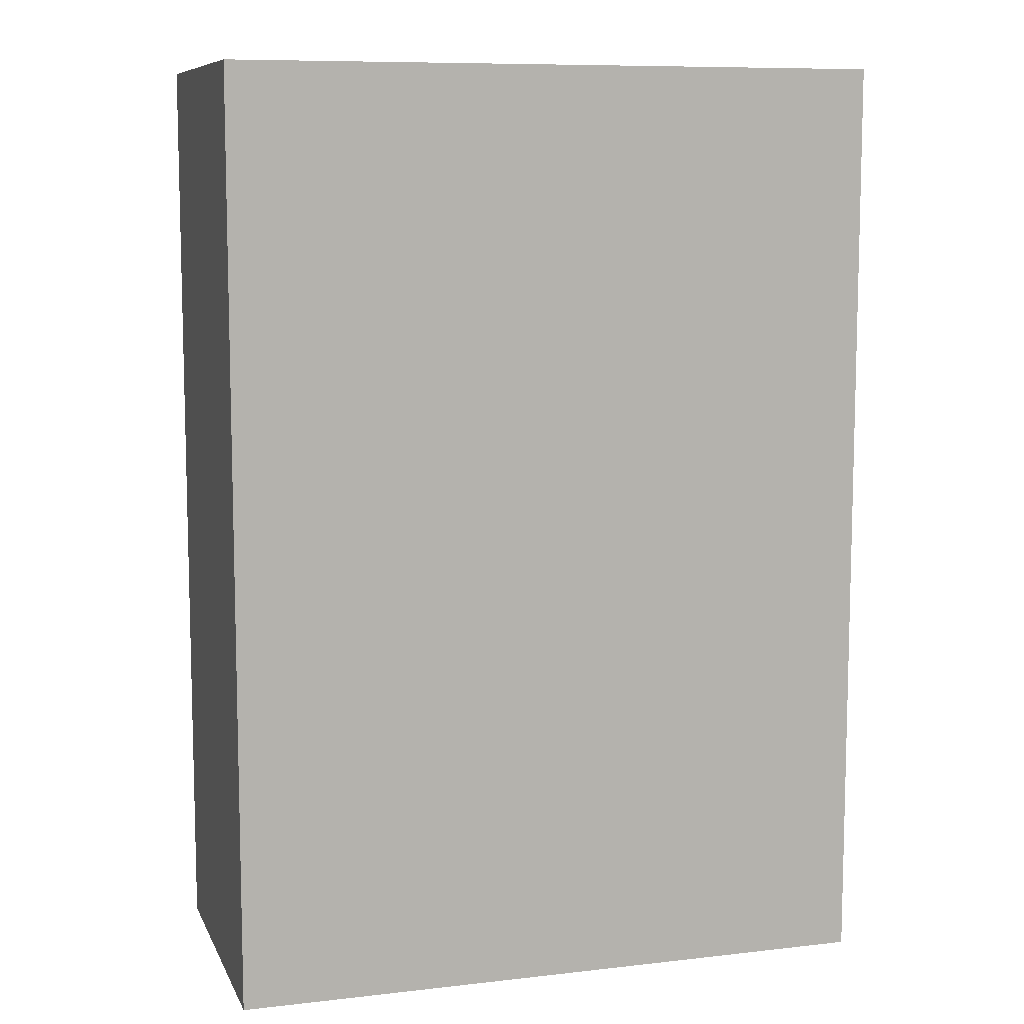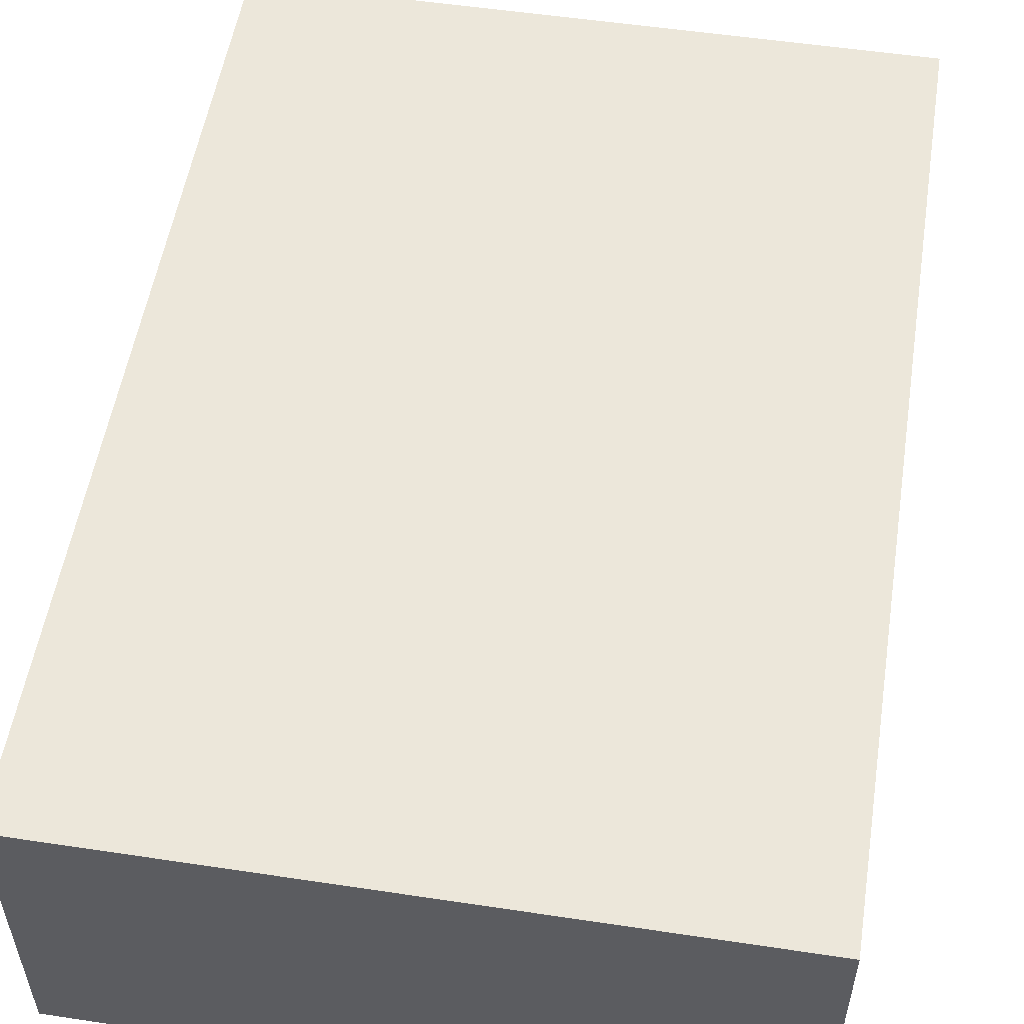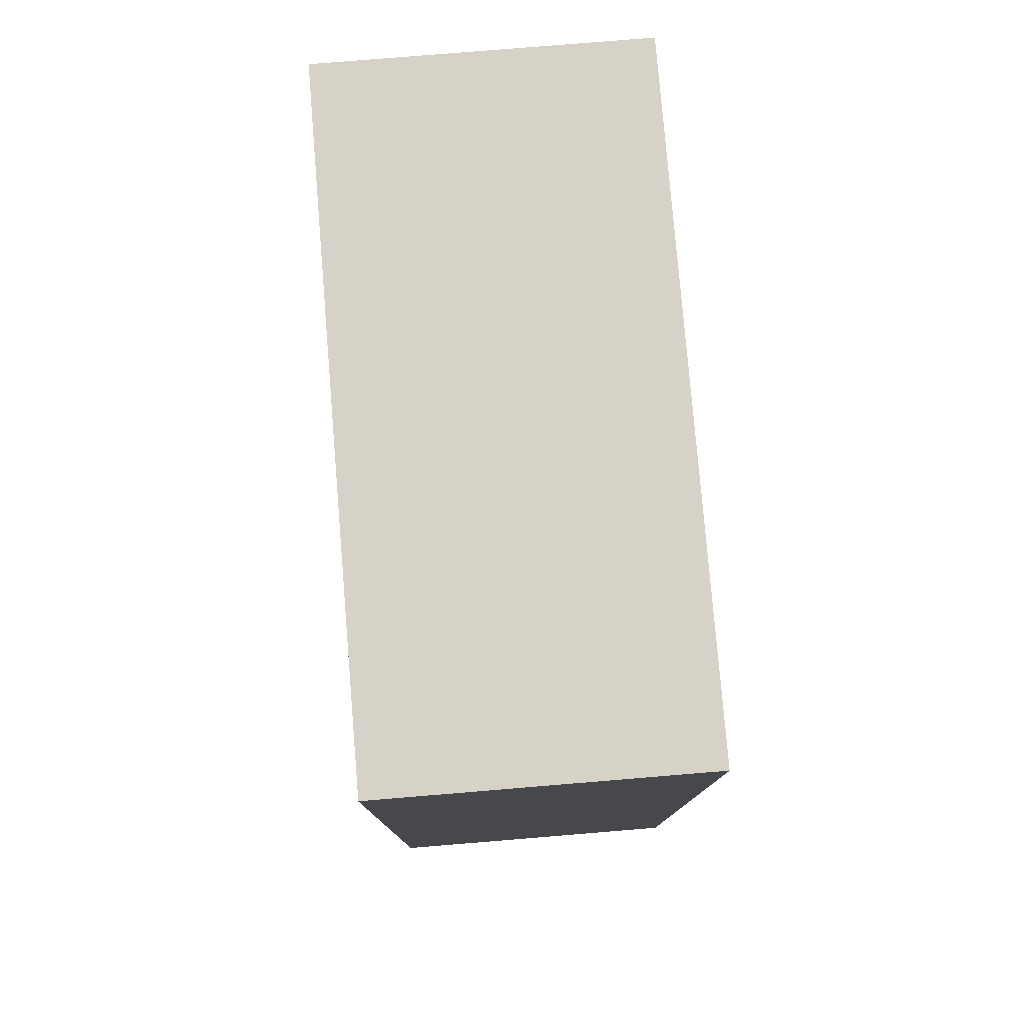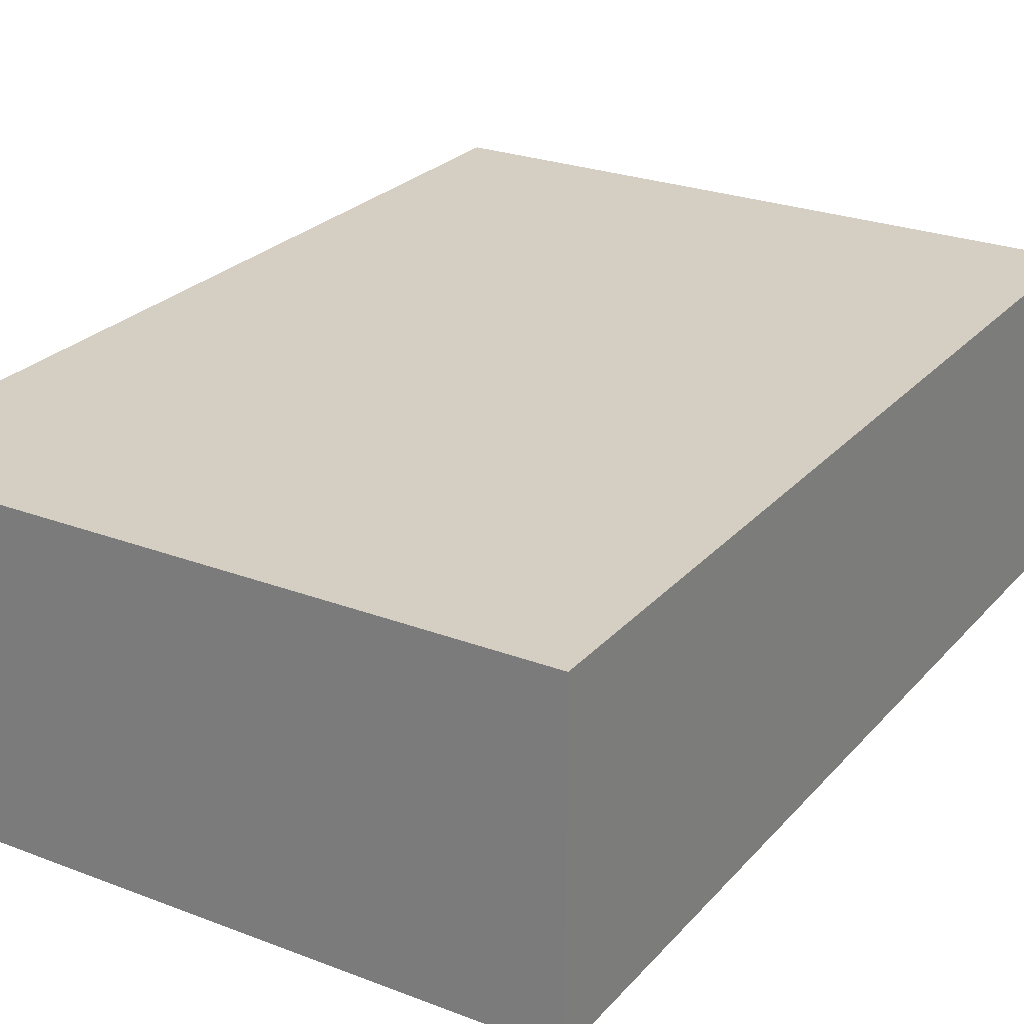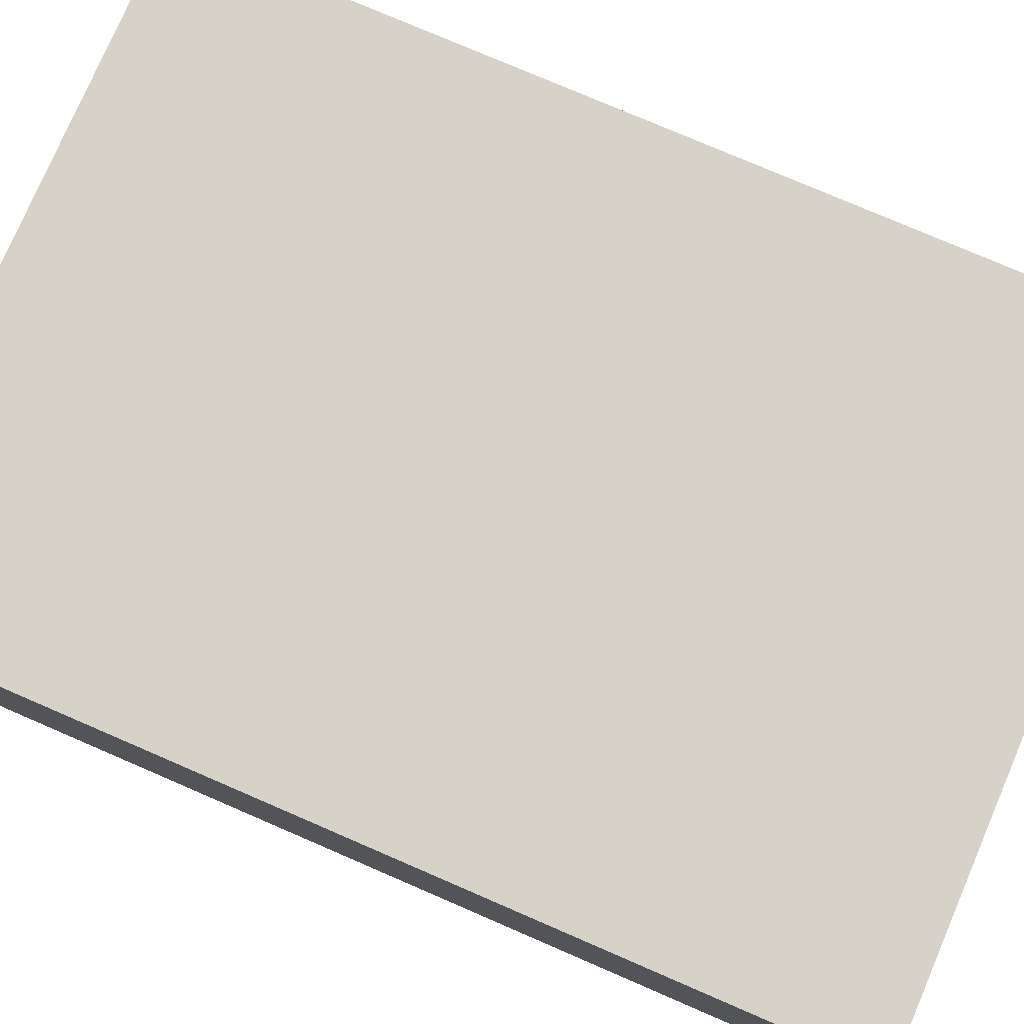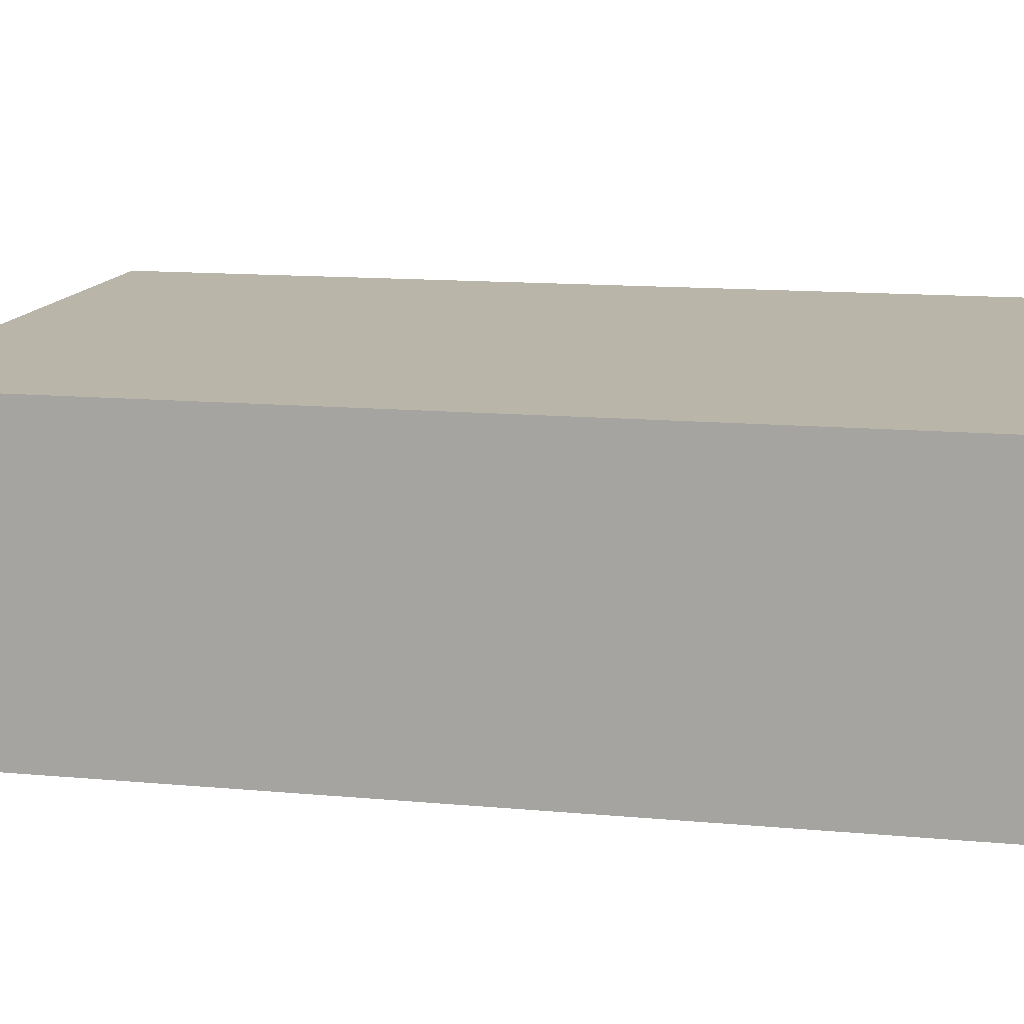
<metadata>
{"format":"obj","ext":"obj","renderer":"f3d","projection":"perspective","resolution":1024,"background":"white","views":[{"elev":9.1,"azim":-16.9,"up":"+Y"},{"elev":53.9,"azim":9.1,"up":"+Z"},{"elev":78.6,"azim":-94.7,"up":"+Y"},{"elev":25.6,"azim":31.4,"up":"+Z"},{"elev":78.0,"azim":-66.7,"up":"+Z"},{"elev":13.5,"azim":101.6,"up":"+Z"}]}
</metadata>
<code>
o Untitled.070
v 0.842 1.429 0.4482
v -1.058 1.429 0.4482
v 0.742 1.429 0.3482
v 0.642 1.429 0.3482
v 0.442 1.429 0.3482
v 0.342 1.429 0.3482
v -0.05803 1.429 0.3482
v -0.158 1.429 0.3482
v 0.642 1.429 0.2482
v 0.442 1.429 0.2482
v 0.342 1.429 0.2482
v 0.142 1.429 0.2482
v 0.742 1.429 0.1482
v 0.542 1.429 0.1482
v 0.242 1.429 0.1482
v 0.142 1.429 0.1482
v 0.742 1.429 0.04821
v 0.542 1.429 0.04821
v 0.442 1.429 0.04821
v 0.342 1.429 0.04821
v 0.242 1.429 0.04821
v 0.142 1.429 0.04821
v 0.742 1.429 -0.05179
v 0.142 1.429 -0.05179
v -0.05803 1.429 -0.05179
v -0.158 1.429 -0.05179
v 0.842 1.429 -0.4518
v -1.058 1.429 -0.4518
v 0.842 -1.271 0.4482
v -1.058 -1.271 0.4482
v 0.642 -1.271 0.04821
v -0.558 -1.271 0.04821
v 0.642 -1.271 -0.05179
v -0.558 -1.271 -0.05179
v 0.642 -1.271 -0.1518
v -0.558 -1.271 -0.1518
v 0.642 -1.271 -0.2518
v -0.558 -1.271 -0.2518
v 0.842 -1.271 -0.4518
v -1.058 -1.271 -0.4518
v 0.842 1.429 0.4482
v 0.842 1.429 -0.4518
v 0.842 0.3286 0.4482
v 0.842 0.3286 0.3482
v 0.842 0.3286 -0.3518
v 0.842 0.3286 -0.4518
v 0.842 -0.1714 0.4482
v 0.842 -0.1714 0.3482
v 0.842 -0.1714 -0.3518
v 0.842 -0.1714 -0.4518
v 0.842 -0.5714 0.1482
v 0.842 -0.5714 -0.05179
v 0.842 -0.5714 -0.1518
v 0.842 -0.5714 -0.2518
v 0.842 -0.7714 0.1482
v 0.842 -0.7714 -0.05179
v 0.842 -0.7714 -0.1518
v 0.842 -0.7714 -0.2518
v 0.842 -0.8714 0.1482
v 0.842 -0.8714 -0.05179
v 0.842 -0.8714 -0.1518
v 0.842 -0.8714 -0.2518
v 0.842 -1.071 0.1482
v 0.842 -1.071 -0.05179
v 0.842 -1.071 -0.1518
v 0.842 -1.071 -0.2518
v 0.842 -1.271 0.4482
v 0.842 -1.271 -0.4518
v -1.058 1.429 0.4482
v -1.058 1.429 -0.4518
v -1.058 0.3286 0.4482
v -1.058 0.3286 0.3482
v -1.058 0.3286 -0.3518
v -1.058 0.3286 -0.4518
v -1.058 -0.1714 0.4482
v -1.058 -0.1714 0.3482
v -1.058 -0.1714 -0.3518
v -1.058 -0.1714 -0.4518
v -1.058 -0.7714 0.04821
v -1.058 -0.7714 -0.05179
v -1.058 -0.7714 -0.1518
v -1.058 -0.7714 -0.2518
v -1.058 -0.8714 0.04821
v -1.058 -0.8714 -0.05179
v -1.058 -0.8714 -0.1518
v -1.058 -0.8714 -0.2518
v -1.058 -0.9714 0.04821
v -1.058 -0.9714 -0.05179
v -1.058 -0.9714 -0.1518
v -1.058 -0.9714 -0.2518
v -1.058 -1.071 0.04821
v -1.058 -1.071 -0.05179
v -1.058 -1.071 -0.1518
v -1.058 -1.071 -0.2518
v -1.058 -1.271 0.4482
v -1.058 -1.271 -0.4518
v 0.842 1.429 0.4482
v 0.842 0.3286 0.4482
v 0.842 -0.1714 0.4482
v 0.842 -1.271 0.4482
v -1.058 1.429 0.4482
v -1.058 0.3286 0.4482
v -1.058 -0.1714 0.4482
v -1.058 -1.271 0.4482
v 0.842 1.429 -0.4518
v 0.842 0.3286 -0.4518
v 0.842 -0.1714 -0.4518
v 0.842 -1.271 -0.4518
v -1.058 1.429 -0.4518
v -1.058 0.3286 -0.4518
v -1.058 -0.1714 -0.4518
v -1.058 -1.271 -0.4518
f 3 2 1
f 4 2 3
f 5 2 4
f 6 2 5
f 7 2 6
f 8 2 7
f 9 4 3
f 9 5 4
f 10 6 5
f 10 5 9
f 11 7 6
f 11 6 10
f 12 7 11
f 13 3 1
f 13 9 3
f 13 10 9
f 14 10 13
f 15 12 11
f 16 7 12
f 16 12 15
f 17 13 1
f 17 14 13
f 18 10 14
f 18 14 17
f 19 11 10
f 19 10 18
f 20 15 11
f 20 11 19
f 21 16 15
f 21 15 20
f 22 7 16
f 22 16 21
f 23 19 18
f 23 17 1
f 23 22 21
f 23 20 19
f 23 21 20
f 23 18 17
f 24 7 22
f 24 22 23
f 25 8 7
f 25 7 24
f 26 2 8
f 26 8 25
f 27 23 1
f 27 25 24
f 27 26 25
f 27 24 23
f 28 2 26
f 28 26 27
f 29 30 31
f 31 30 32
f 29 31 33
f 31 32 33
f 32 30 34
f 33 32 34
f 29 33 35
f 33 34 35
f 34 30 36
f 35 34 36
f 29 35 37
f 35 36 37
f 36 30 38
f 37 36 38
f 29 37 39
f 37 38 39
f 38 30 40
f 39 38 40
f 43 42 41
f 44 42 43
f 45 42 44
f 46 42 45
f 47 44 43
f 48 45 44
f 48 44 47
f 49 46 45
f 49 45 48
f 50 46 49
f 51 48 47
f 51 49 48
f 51 50 49
f 52 50 51
f 53 50 52
f 54 50 53
f 55 51 47
f 55 52 51
f 56 53 52
f 56 52 55
f 57 54 53
f 57 53 56
f 58 50 54
f 58 54 57
f 59 57 56
f 59 56 55
f 59 58 57
f 59 55 47
f 60 58 59
f 61 58 60
f 62 50 58
f 62 58 61
f 63 59 47
f 63 60 59
f 64 61 60
f 64 60 63
f 65 62 61
f 65 61 64
f 66 50 62
f 66 62 65
f 67 63 47
f 67 65 64
f 67 66 65
f 67 64 63
f 68 50 66
f 68 66 67
f 69 70 71
f 71 70 72
f 72 70 73
f 73 70 74
f 71 72 75
f 72 73 76
f 75 72 76
f 73 74 77
f 76 73 77
f 77 74 78
f 75 76 79
f 76 77 79
f 77 78 79
f 79 78 80
f 80 78 81
f 81 78 82
f 75 79 83
f 79 80 83
f 80 81 84
f 83 80 84
f 81 82 85
f 84 81 85
f 82 78 86
f 85 82 86
f 84 85 87
f 83 84 87
f 85 86 87
f 75 83 87
f 87 86 88
f 88 86 89
f 86 78 90
f 89 86 90
f 75 87 91
f 87 88 91
f 88 89 92
f 91 88 92
f 89 90 93
f 92 89 93
f 90 78 94
f 93 90 94
f 75 91 95
f 92 93 95
f 93 94 95
f 91 92 95
f 94 78 96
f 95 94 96
f 101 98 97
f 102 99 98
f 102 98 101
f 103 100 99
f 103 99 102
f 104 100 103
f 105 106 109
f 106 107 110
f 109 106 110
f 107 108 111
f 110 107 111
f 111 108 112

</code>
